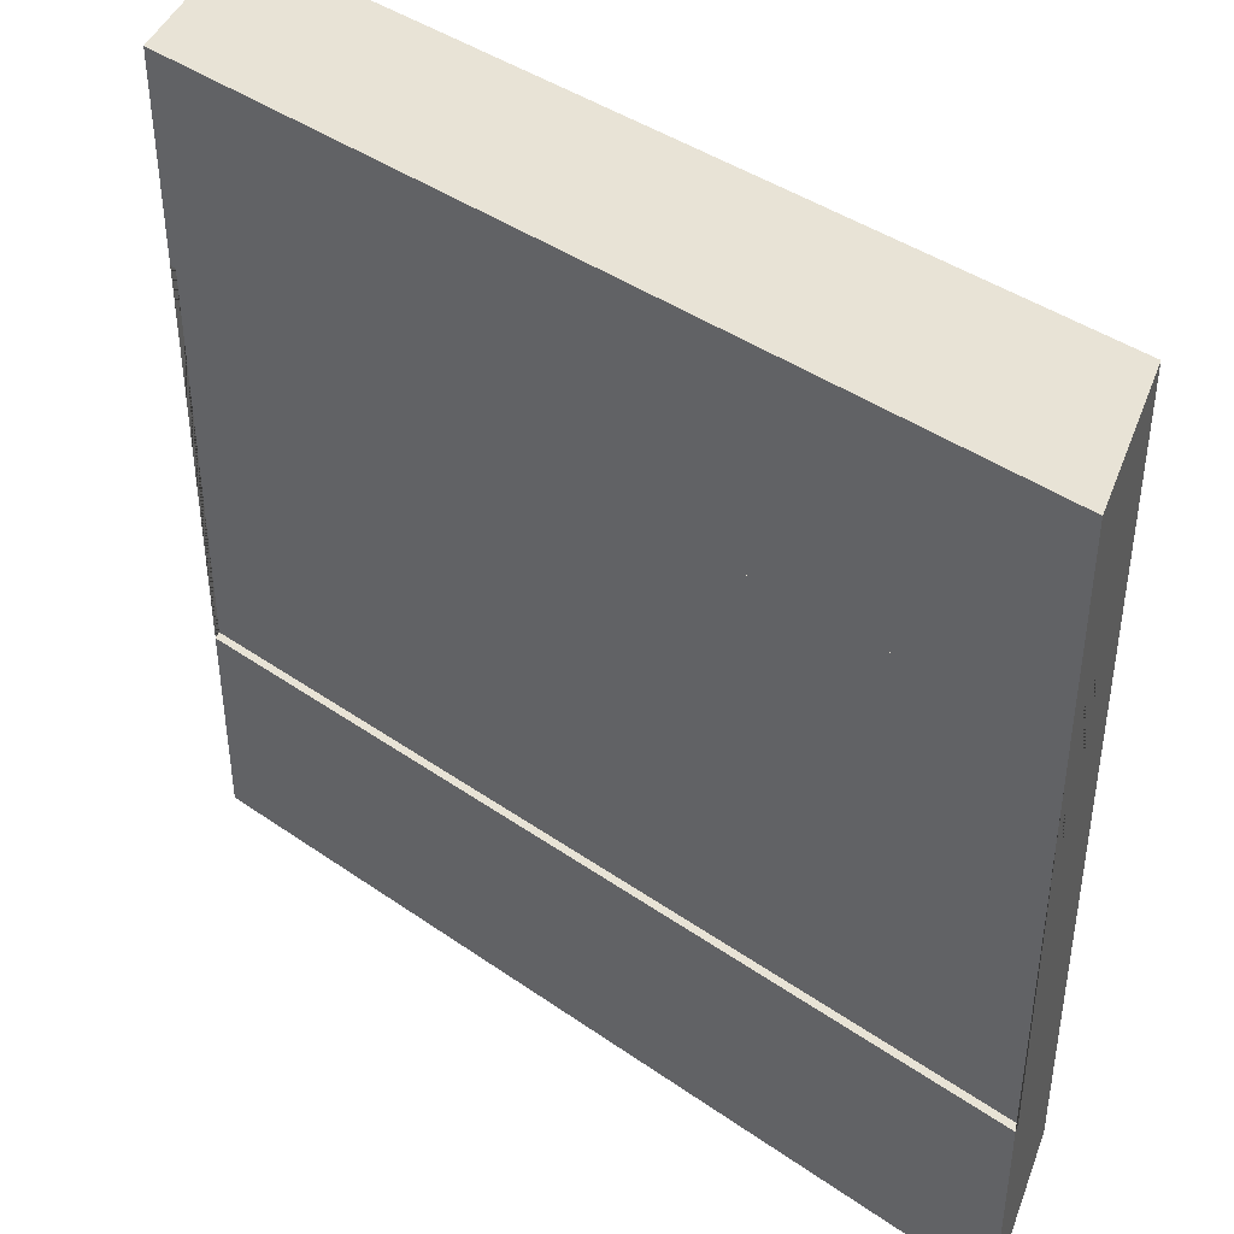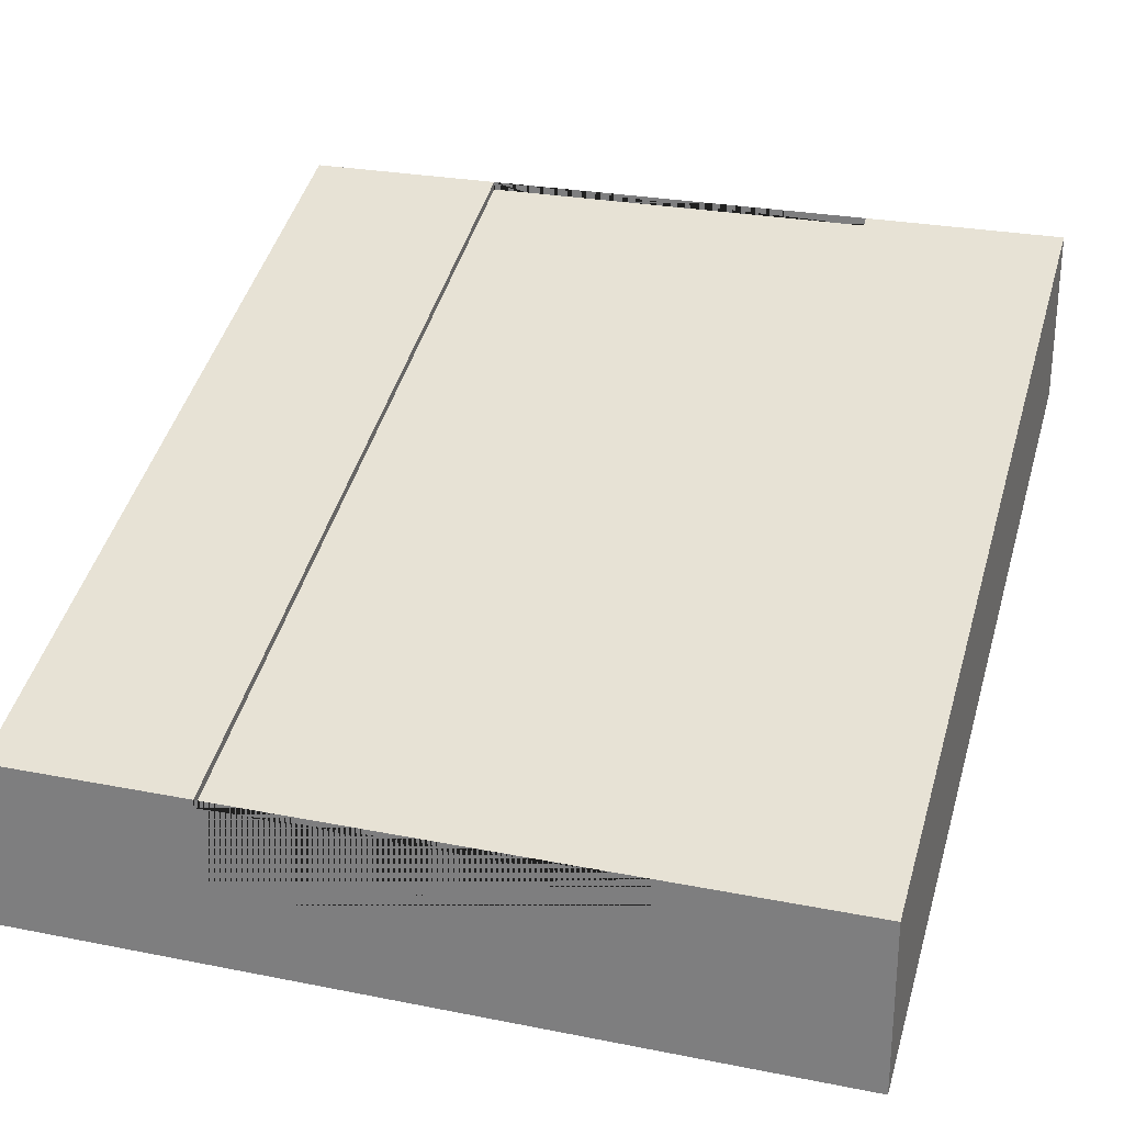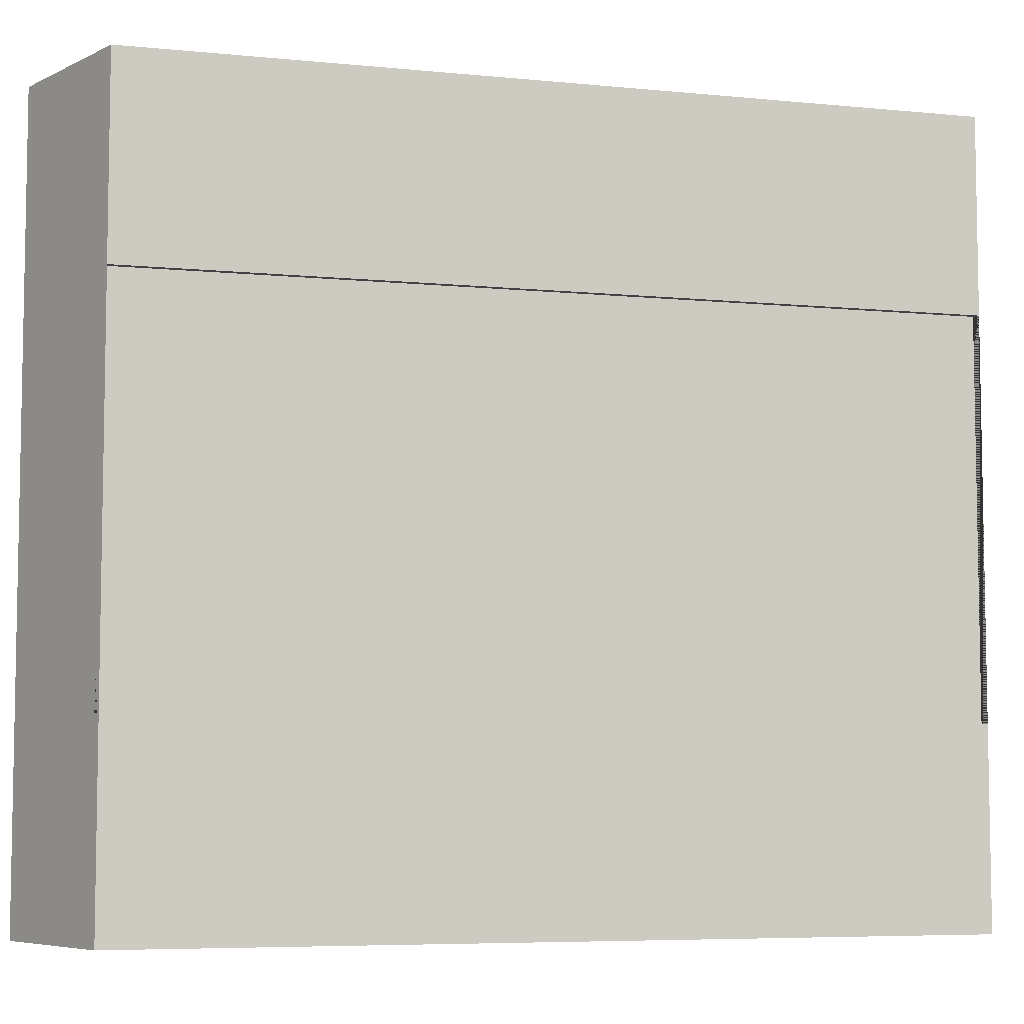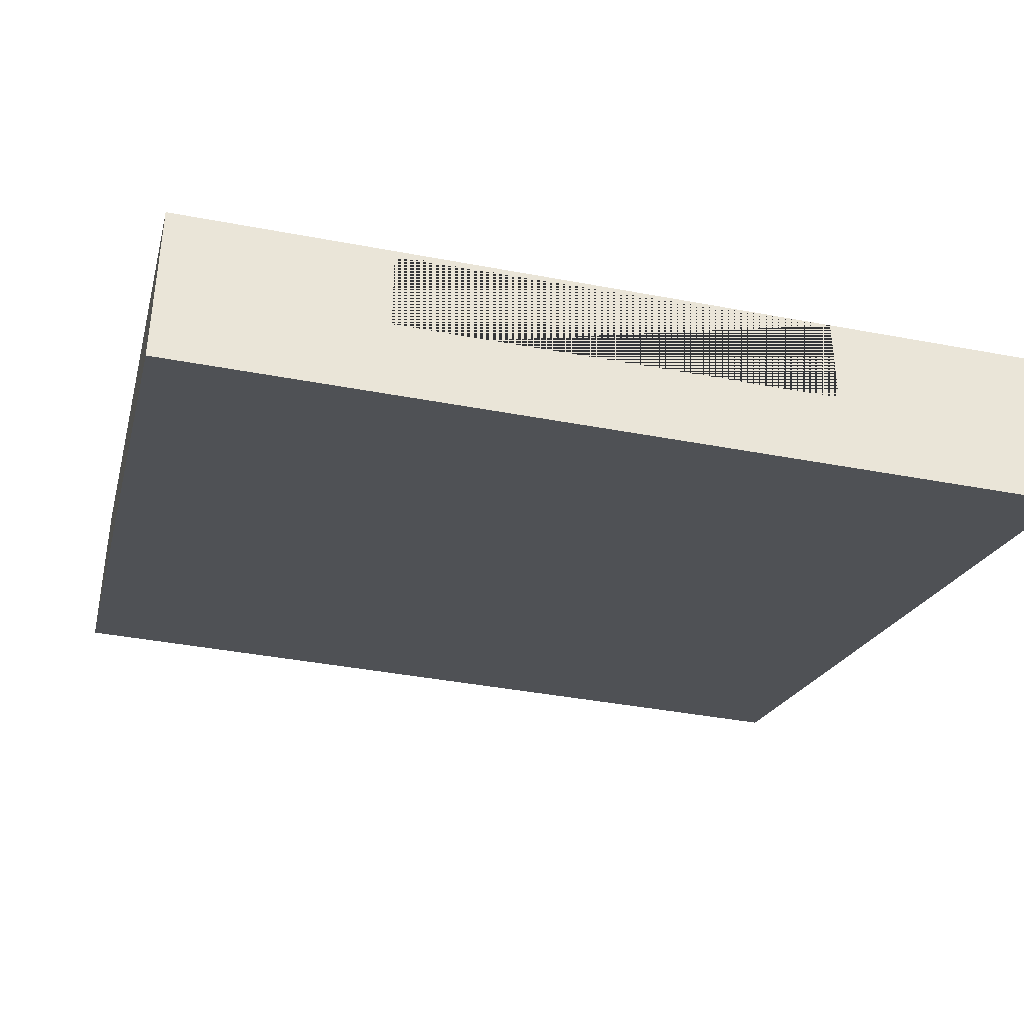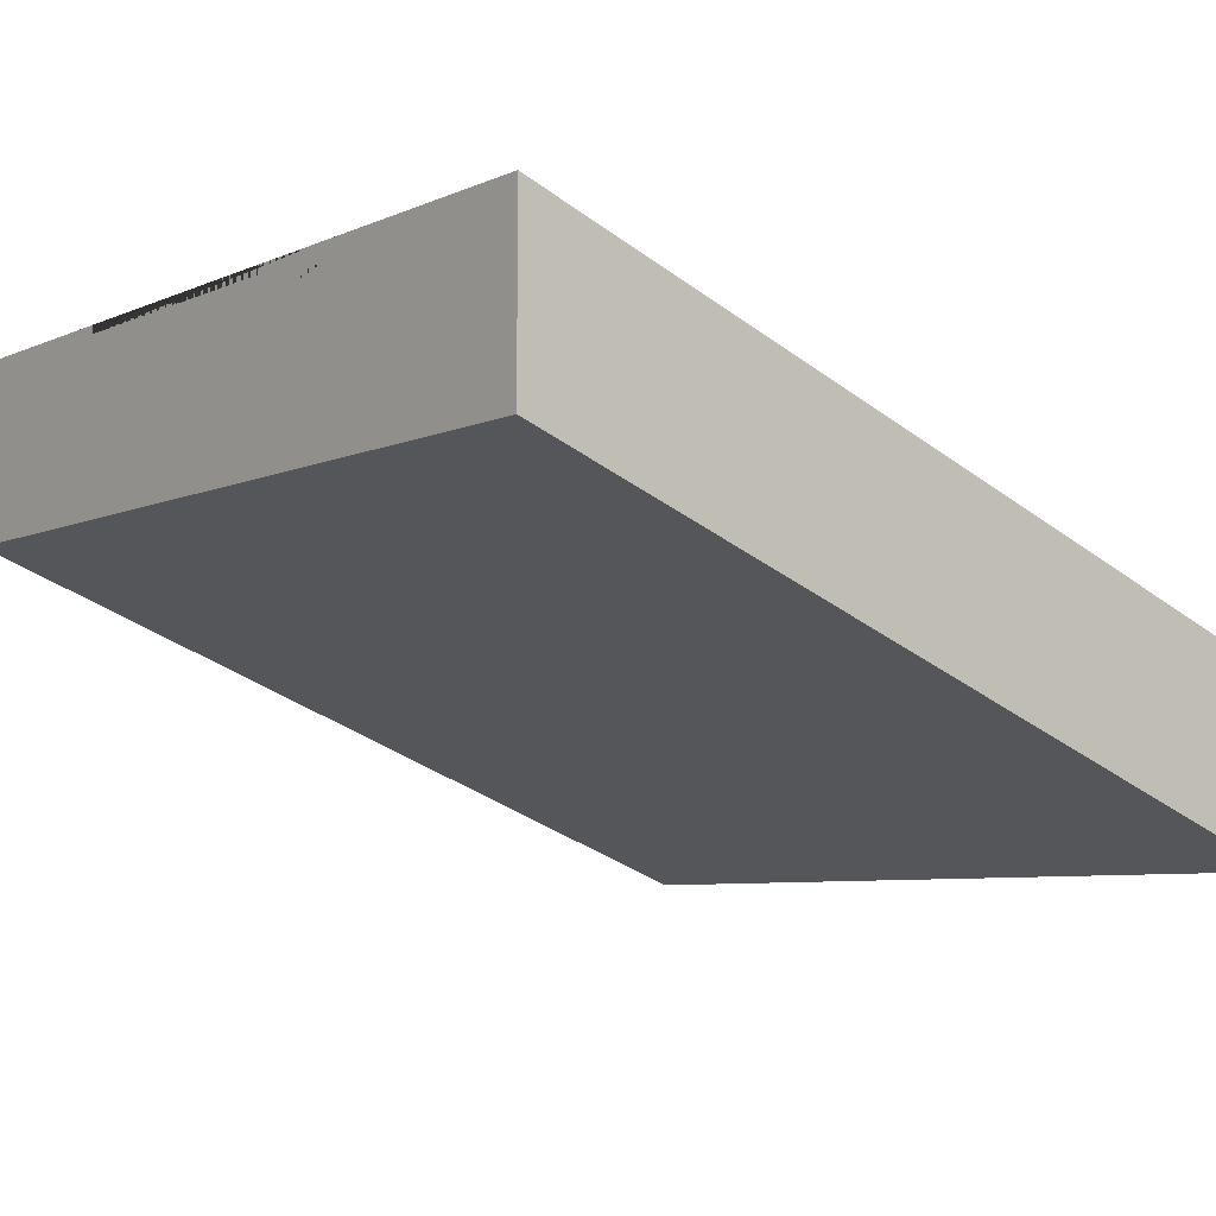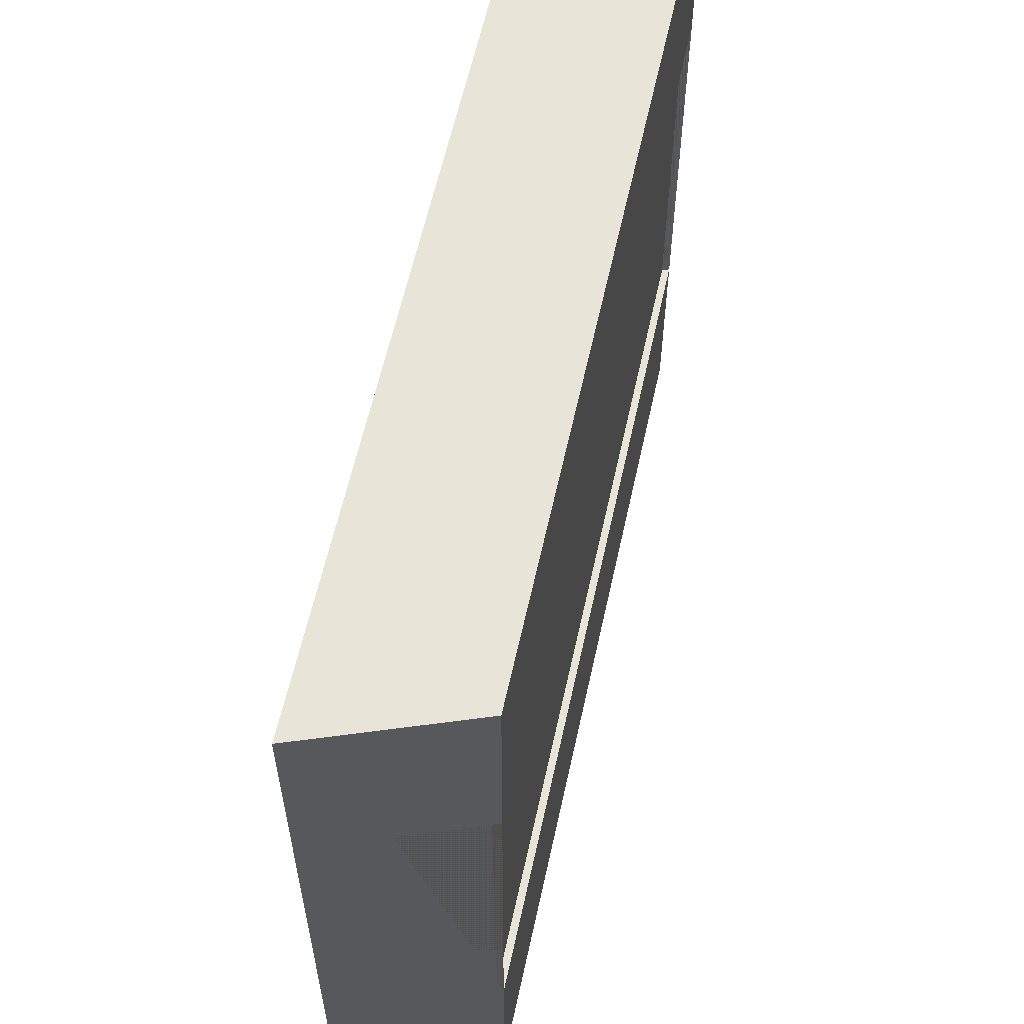
<metadata>
{"format":"obj","ext":"obj","renderer":"f3d","projection":"perspective","resolution":1024,"background":"white","views":[{"elev":41.9,"azim":-160.1,"up":"+Z"},{"elev":26.5,"azim":107.3,"up":"+Y"},{"elev":-6.4,"azim":143.5,"up":"+Z"},{"elev":-39.3,"azim":76.6,"up":"+Y"},{"elev":-6.9,"azim":-38.8,"up":"+Y"},{"elev":59.8,"azim":82.2,"up":"+Z"}]}
</metadata>
<code>
g Mesh1 Group1 Model
v 1.949e-14 1.73 -0.75
v 1.949e-14 1.7 -0.75
v 1.949e-14 1.4 -0.75
v 1.227e-14 1.4 -2.25
v 1.227e-14 1.7 -2.25
v 1.227e-14 1.73 -2.25
v 0 1.73 -3
v 0 1.1 -3
v 3.176e-14 1.1 -0
v 3.176e-14 1.73 -0
f 1 2 3 4 5 6 7 8 9 10
v 3 0.6 -0.75
v 3 0.63 -0.75
f 11 2 1 12
v 3 0.6 -2.25
f 13 5 2 11
v 3 0.63 -2.25
f 5 13 14 6
v 3 0.3 -2.25
v 3 0.3 -0.75
v 3 0.63 -6.353e-14
v 3 0 -6.353e-14
v 3 8.121e-16 -3
v 3 0.63 -3
f 14 13 15 16 11 12 17 18 19 20
f 13 11 16 15
f 1 10 17 12
f 9 18 17 10
f 9 8 19 18
f 19 8 7 20
f 14 20 7 6
f 2 5 4 3

</code>
